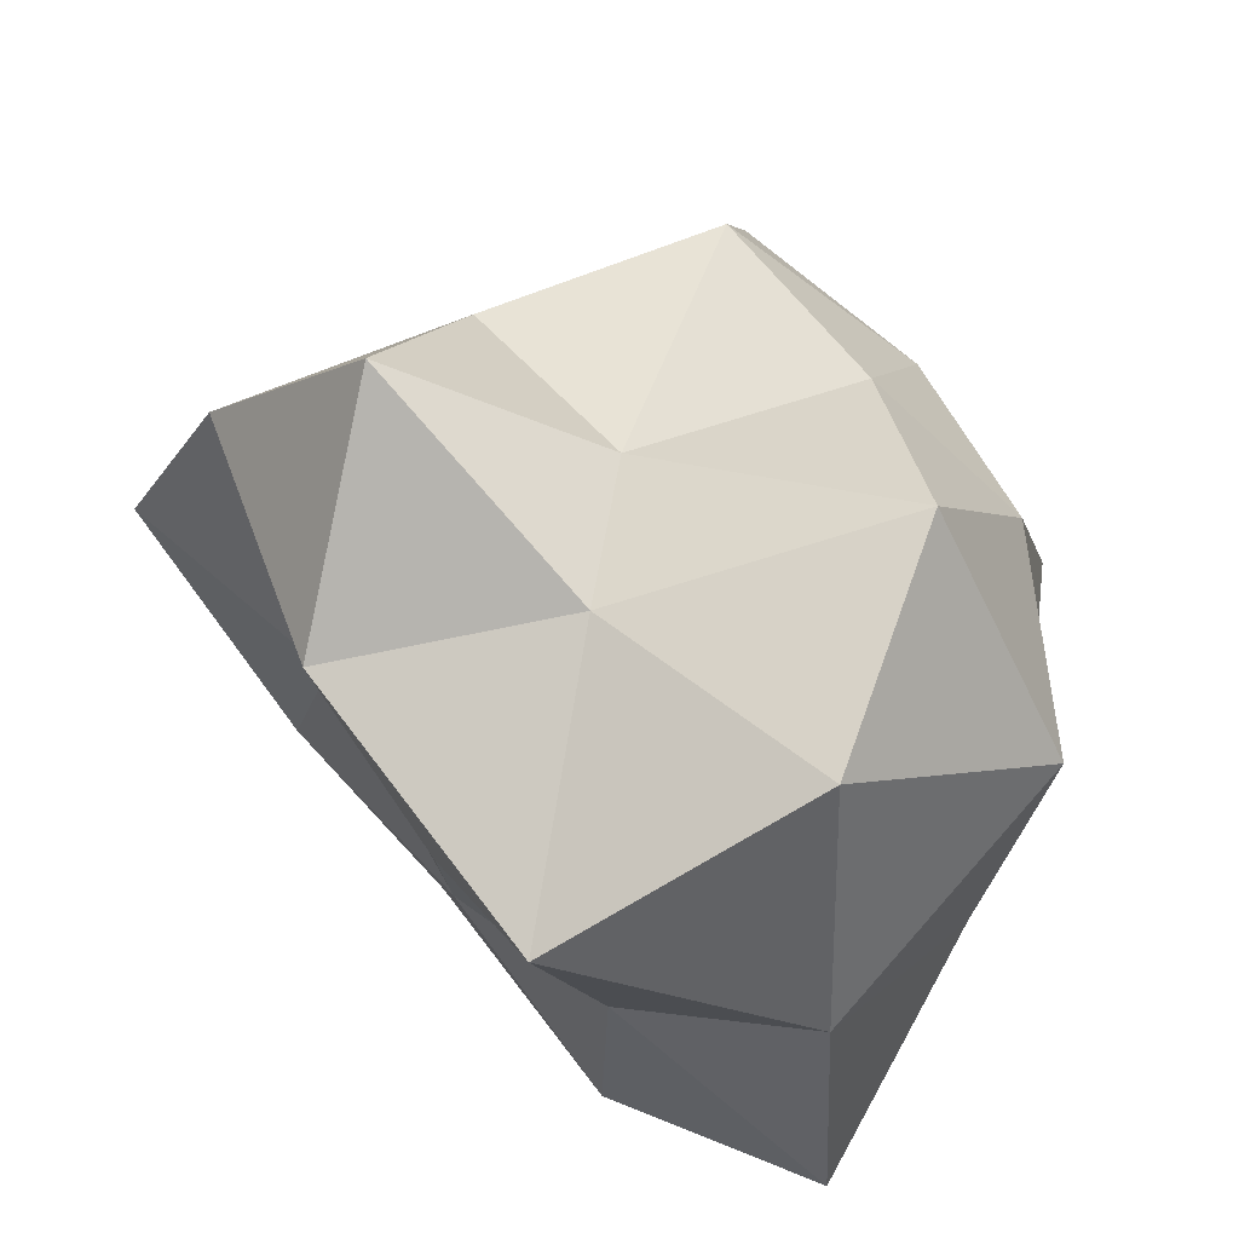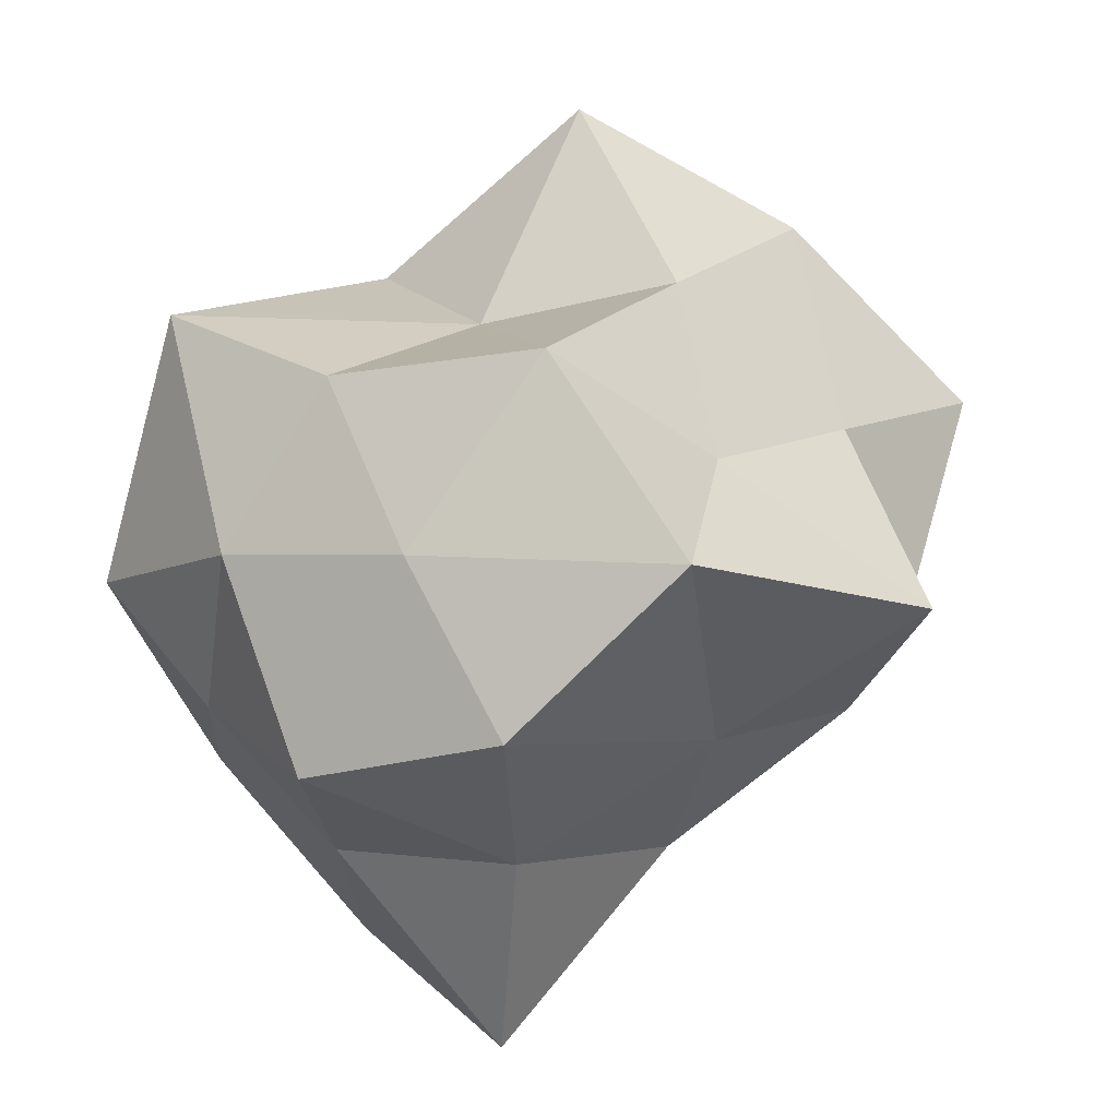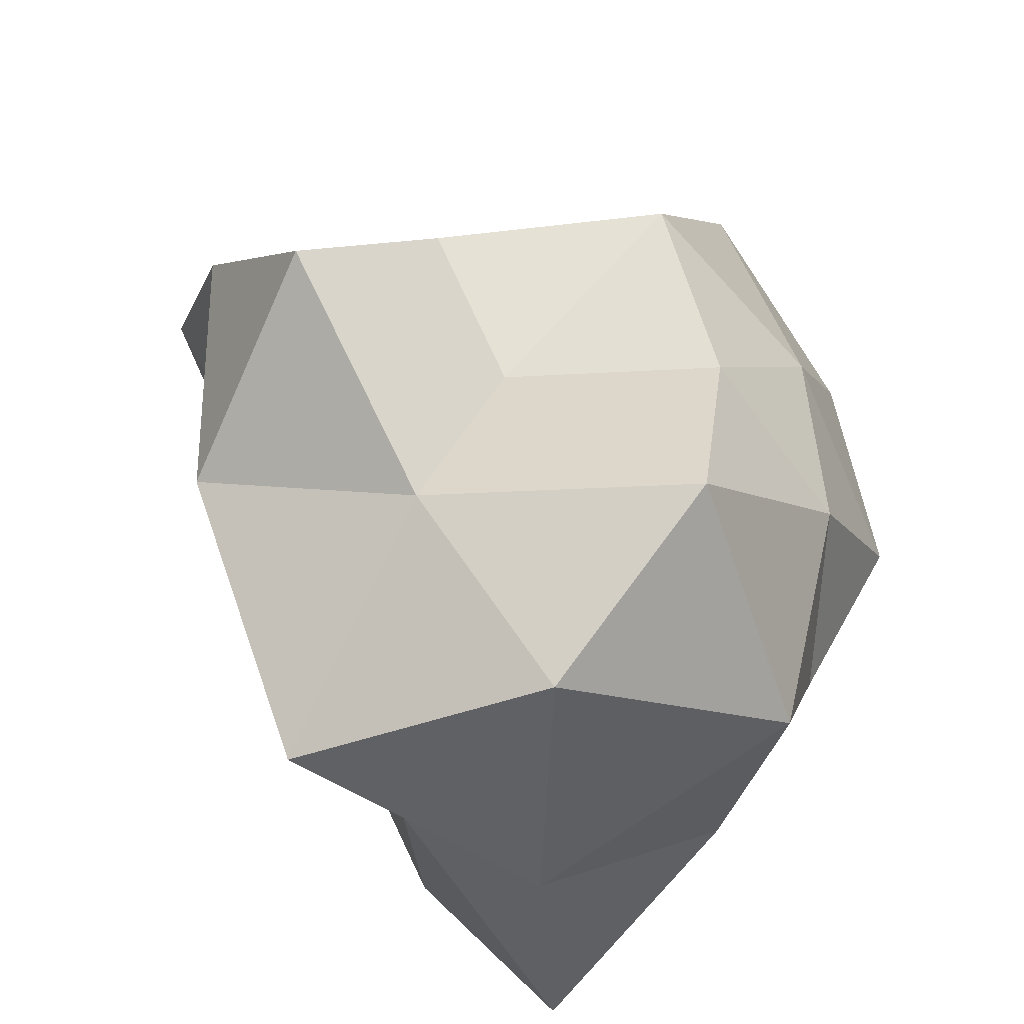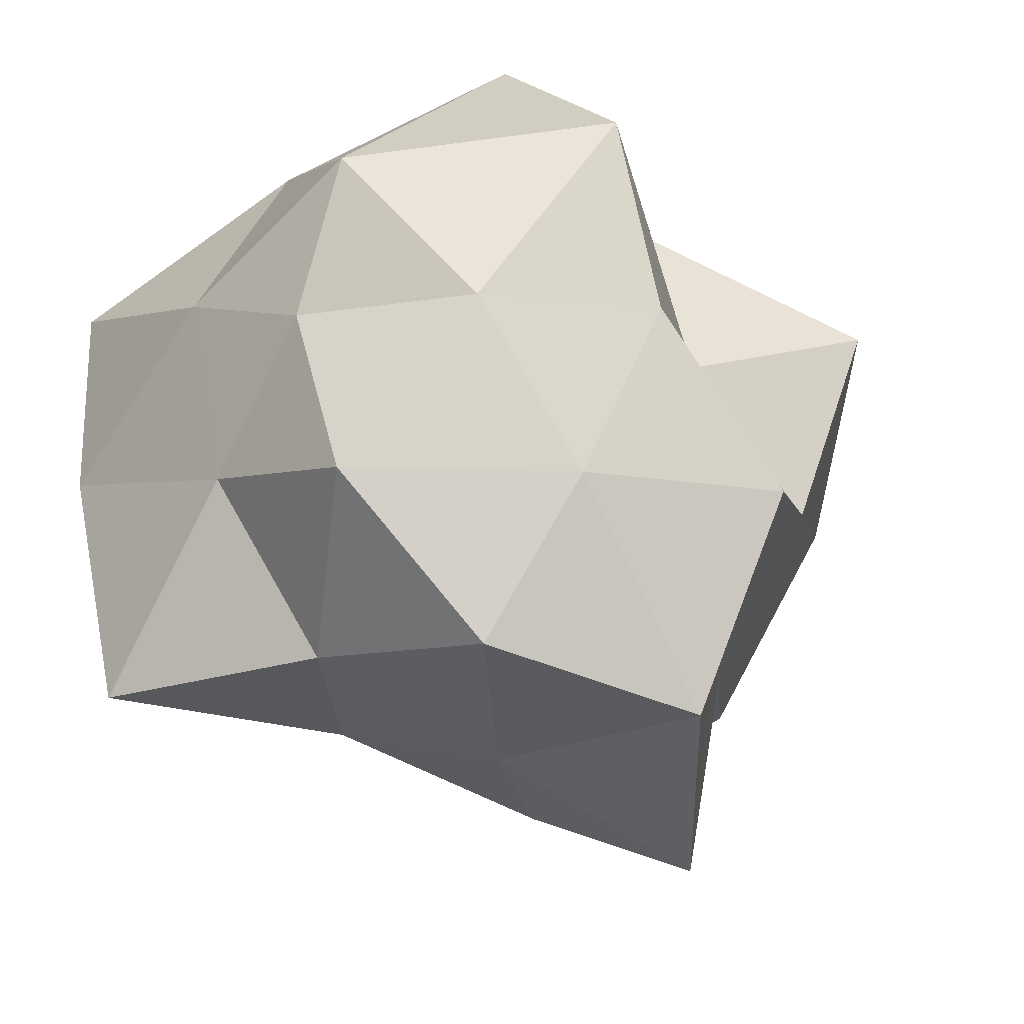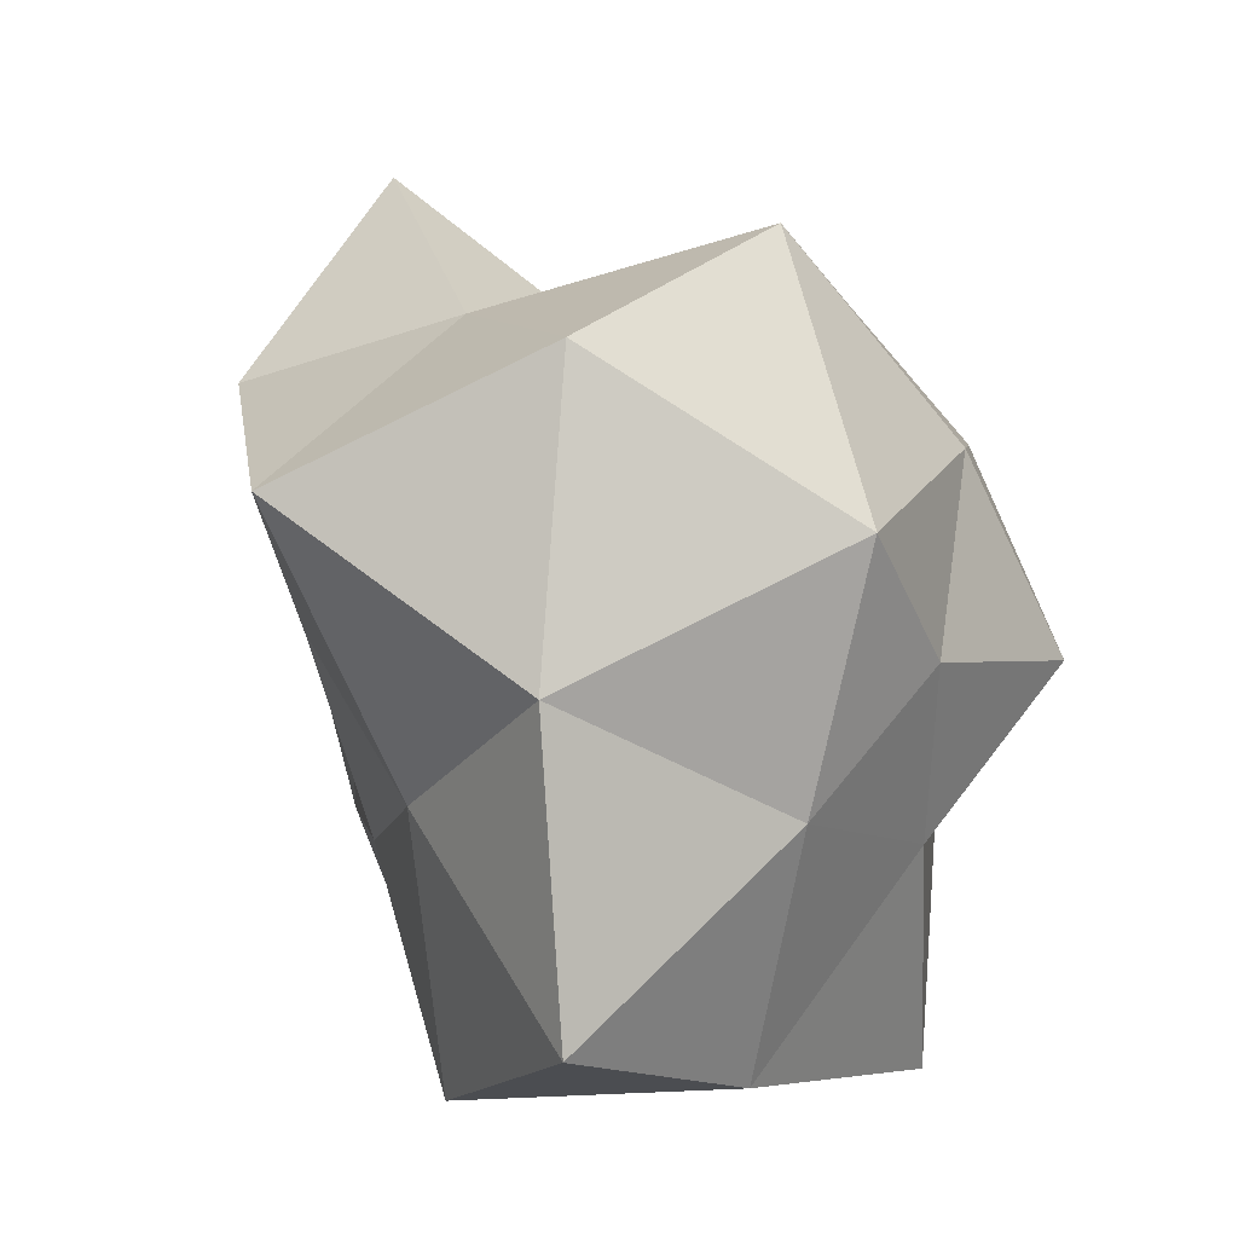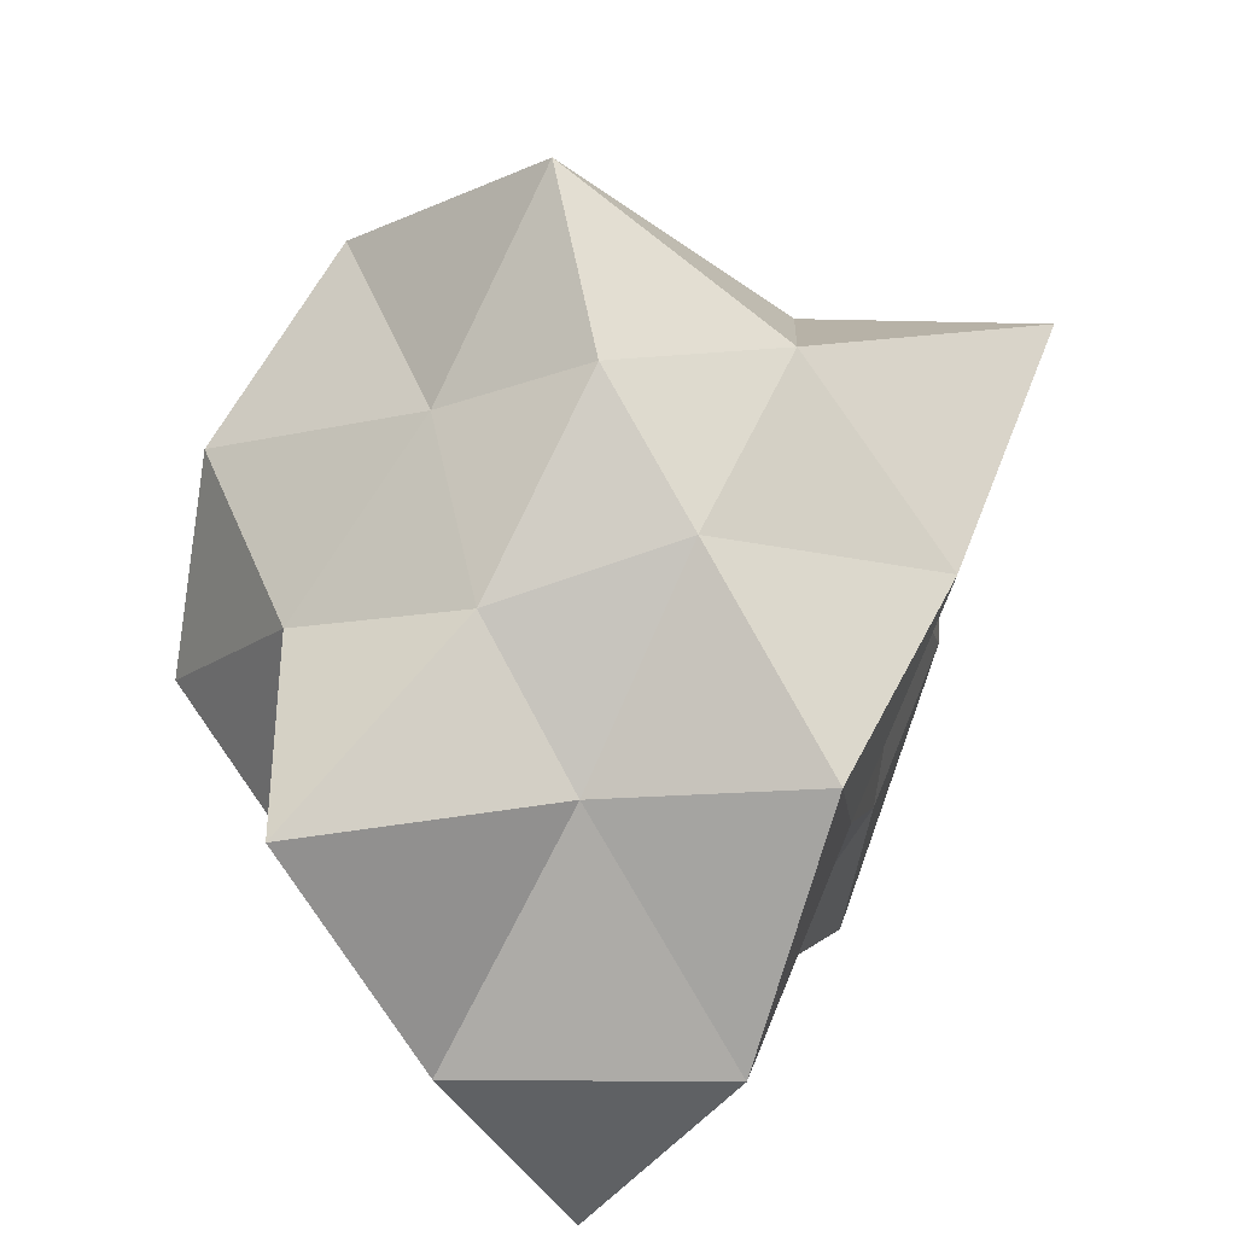
<metadata>
{"format":"obj","ext":"obj","renderer":"f3d","projection":"perspective","resolution":1024,"background":"white","views":[{"elev":50.3,"azim":-141.2,"up":"+Z"},{"elev":-67.3,"azim":13.5,"up":"+Y"},{"elev":51.3,"azim":-122.3,"up":"+Z"},{"elev":-66.0,"azim":-54.6,"up":"+Y"},{"elev":4.6,"azim":-111.1,"up":"+Z"},{"elev":-65.4,"azim":58.9,"up":"+Z"}]}
</metadata>
<code>
v -0.05683 -0.7091 0.03273
v 0.4018 -0.2509 0.2881
v -0.257 -0.2176 0.6003
v -0.6577 -0.208 0.001887
v -0.2651 -0.3799 -0.7633
v 0.5338 -0.2547 -0.264
v 0.2722 0.4267 0.8209
v -0.6812 0.4442 0.5234
v -0.7522 0.477 -0.5783
v 0.2485 0.3701 -0.6796
v 0.9052 0.4361 0.03002
v -0.04516 0.6846 0.0289
v -0.1651 -0.5133 0.3408
v 0.3295 -0.661 0.2674
v 0.1549 -0.3598 0.6047
v 0.7209 -0.4592 -0.002616
v 0.2873 -0.4346 -0.1798
v -0.4552 -0.5499 -0.02372
v -0.5187 -0.3222 0.3443
v -0.1261 -0.4734 -0.3261
v -0.4874 -0.2674 -0.3225
v 0.1359 -0.2437 -0.4786
v 0.646 0.07851 0.1655
v 0.7028 0.02569 -0.1963
v 0.00348 0.1206 0.5265
v 0.3942 0.03999 0.5446
v -0.8245 -0.01179 0.2241
v -0.5548 0.03191 0.7087
v -0.5517 0.07935 -0.6964
v -0.7329 0.06107 -0.2362
v 0.4189 0.00214 -0.4451
v -0.01313 0.04042 -0.6186
v 0.6385 0.4489 0.4755
v -0.1929 0.4432 0.5677
v -0.7506 0.5143 -0.02132
v -0.2608 0.5072 -0.7456
v 0.5501 0.4251 -0.3634
v 0.1513 0.7468 0.4515
v 0.3676 0.4965 0.02709
v -0.4145 0.8689 0.2854
v -0.3526 0.5996 -0.2317
v 0.06409 0.5324 -0.3509
f 1 14 13
f 2 14 16
f 1 13 18
f 1 18 20
f 1 20 17
f 2 16 23
f 3 15 25
f 4 19 27
f 5 21 29
f 6 22 31
f 2 23 26
f 3 25 28
f 4 27 30
f 5 29 32
f 6 31 24
f 7 33 38
f 8 34 40
f 9 35 41
f 10 36 42
f 11 37 39
f 39 42 12
f 39 37 42
f 37 10 42
f 42 41 12
f 42 36 41
f 36 9 41
f 41 40 12
f 41 35 40
f 35 8 40
f 40 38 12
f 40 34 38
f 34 7 38
f 38 39 12
f 38 33 39
f 33 11 39
f 24 37 11
f 24 31 37
f 31 10 37
f 32 36 10
f 32 29 36
f 29 9 36
f 30 35 9
f 30 27 35
f 27 8 35
f 28 34 8
f 28 25 34
f 25 7 34
f 26 33 7
f 26 23 33
f 23 11 33
f 31 32 10
f 31 22 32
f 22 5 32
f 29 30 9
f 29 21 30
f 21 4 30
f 27 28 8
f 27 19 28
f 19 3 28
f 25 26 7
f 25 15 26
f 15 2 26
f 23 24 11
f 23 16 24
f 16 6 24
f 17 22 6
f 17 20 22
f 20 5 22
f 20 21 5
f 20 18 21
f 18 4 21
f 18 19 4
f 18 13 19
f 13 3 19
f 16 17 6
f 16 14 17
f 14 1 17
f 13 15 3
f 13 14 15
f 14 2 15

</code>
